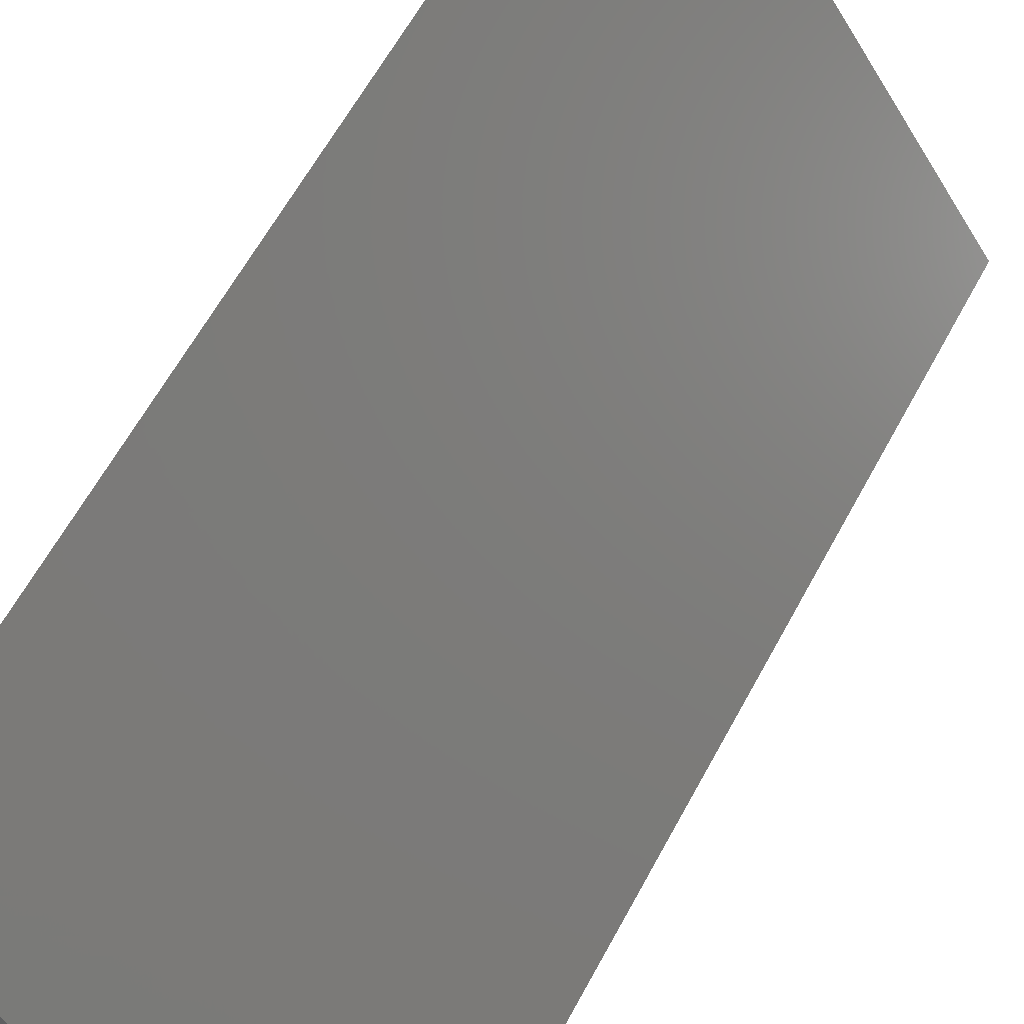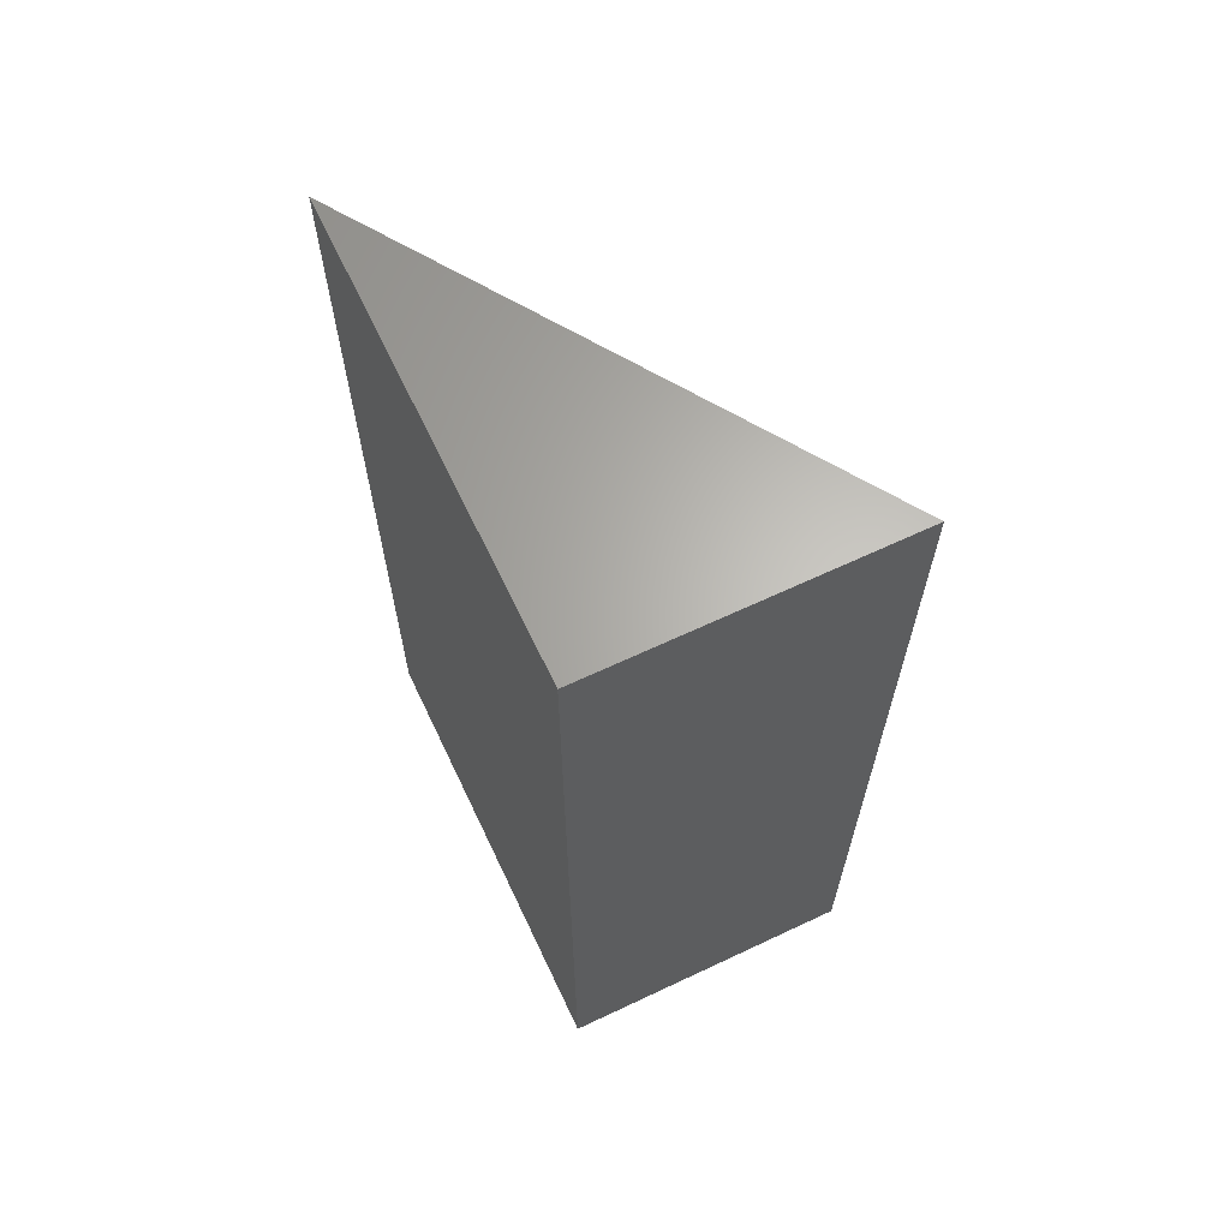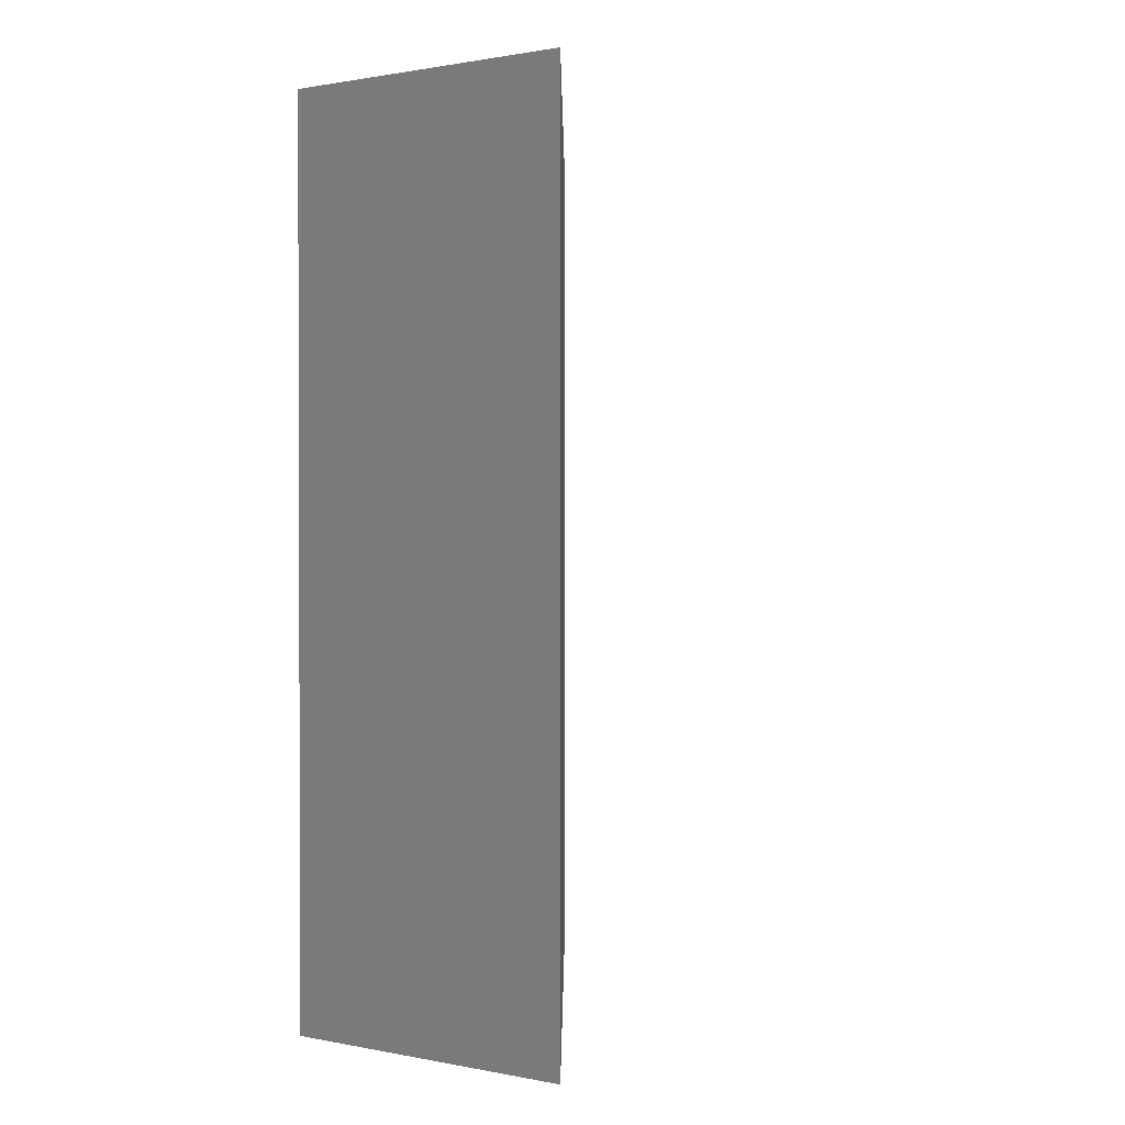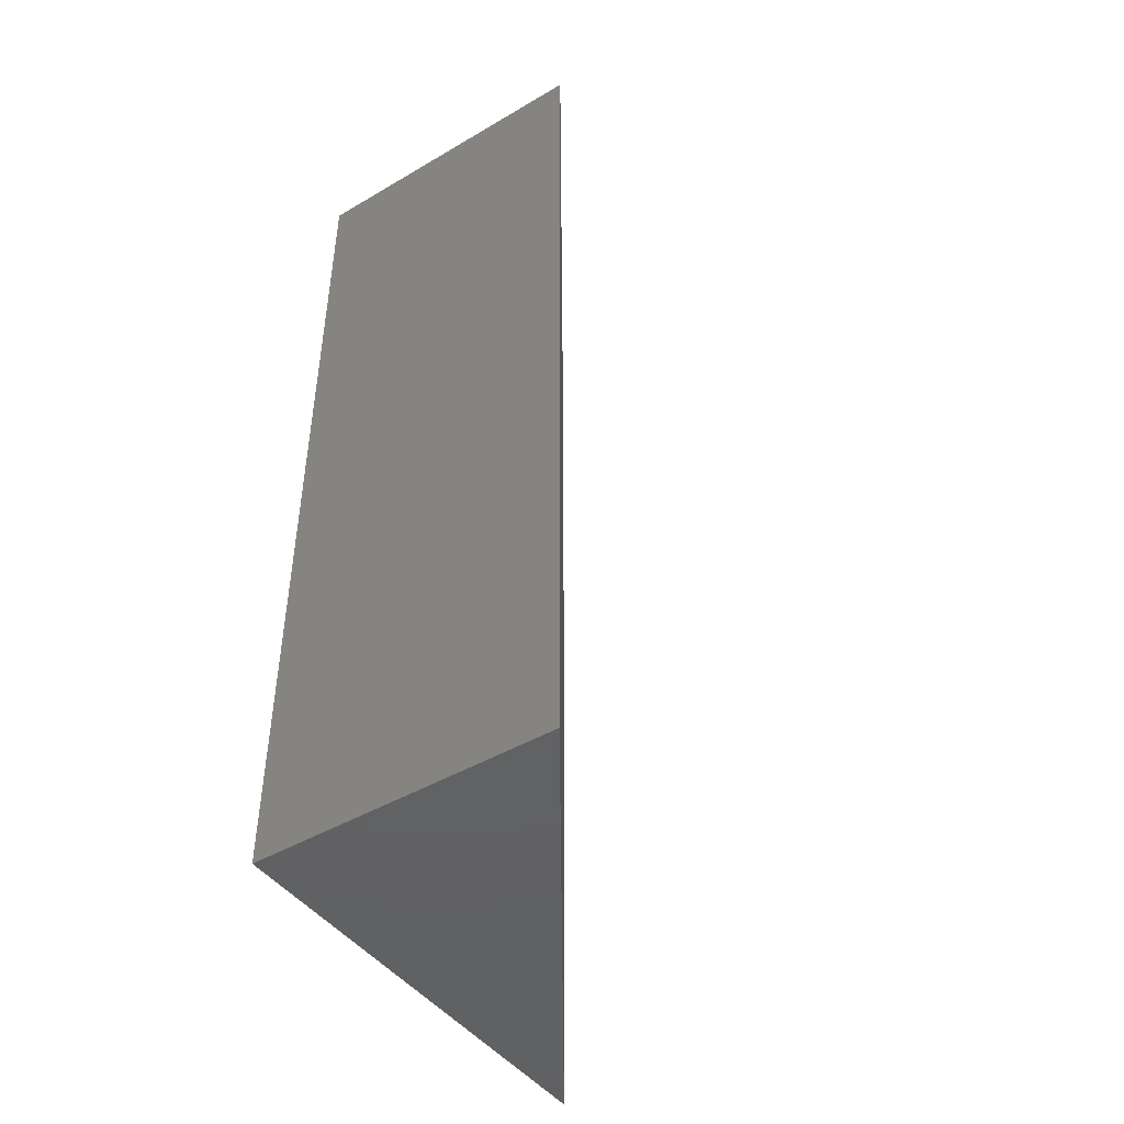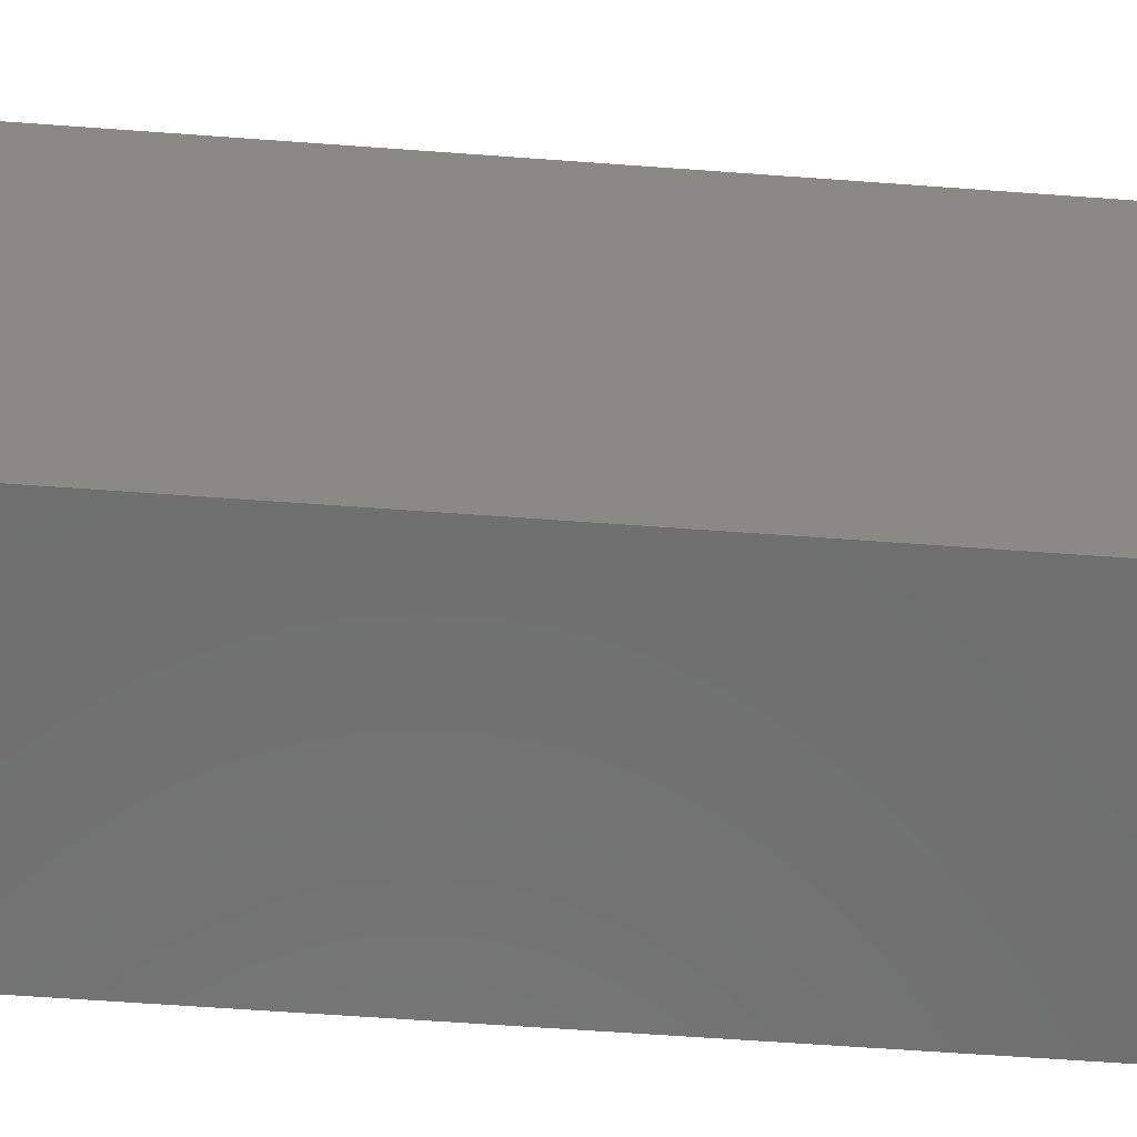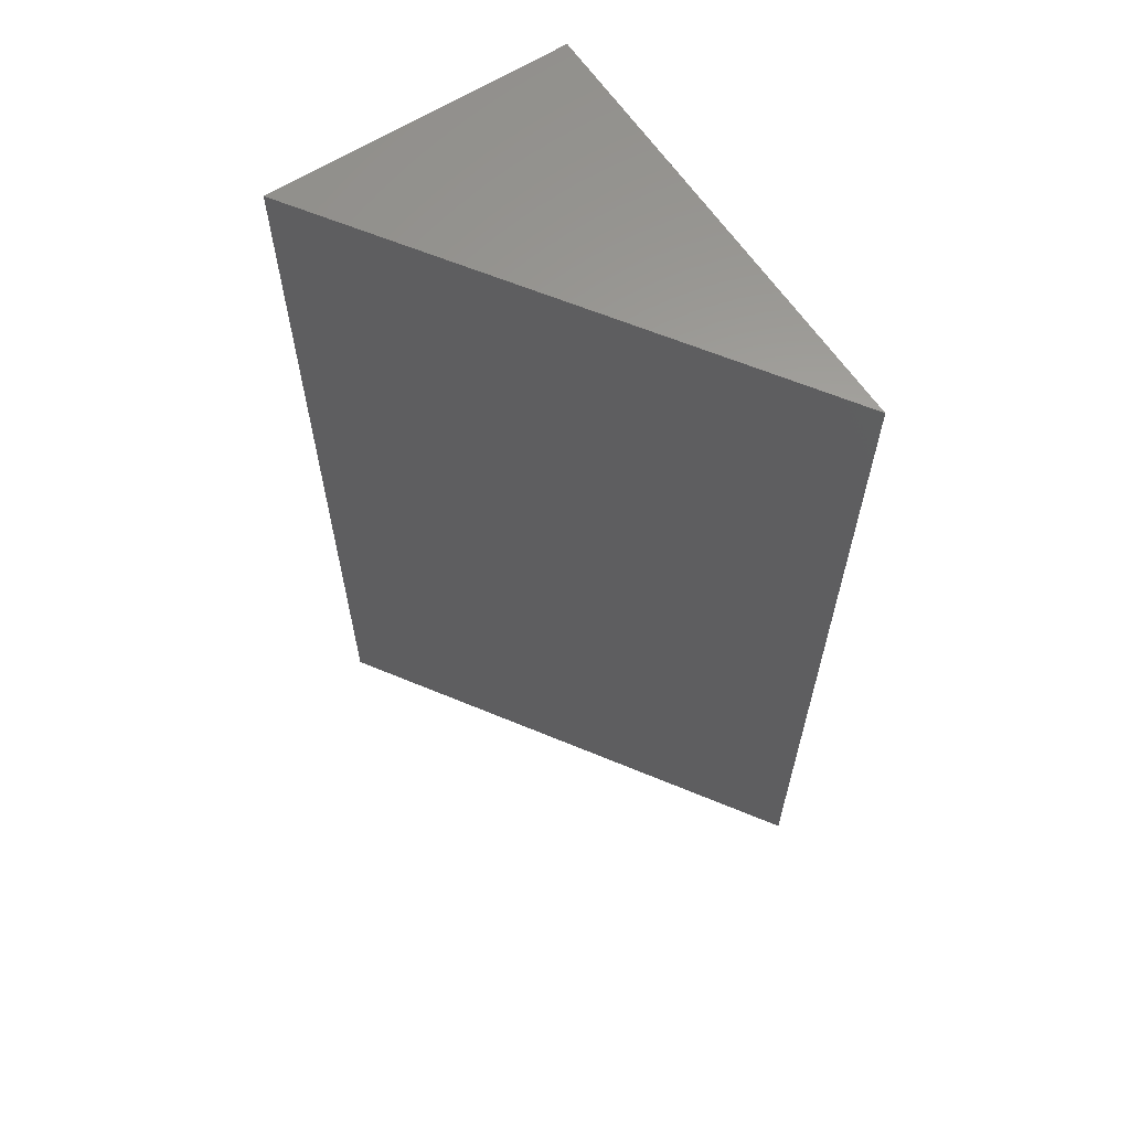
<metadata>
{"format":"stl","ext":"stl","renderer":"f3d","projection":"perspective","resolution":1024,"background":"white","views":[{"elev":62.0,"azim":28.3,"up":"+Y"},{"elev":64.8,"azim":-25.4,"up":"+Z"},{"elev":1.1,"azim":34.1,"up":"+Z"},{"elev":-45.3,"azim":34.1,"up":"+Z"},{"elev":-61.1,"azim":-94.3,"up":"+Y"},{"elev":62.0,"azim":146.7,"up":"+Z"}]}
</metadata>
<code>
# stl→obj: 6 verts, 8 faces
v 0 0 0
v 10 0 0
v 10 0 30
v 0 0 30
v 0 15 0
v 0 15 30
f 1 2 3
f 4 1 3
f 1 5 2
f 4 6 1
f 1 6 5
f 4 3 6
f 5 6 3
f 2 5 3

</code>
